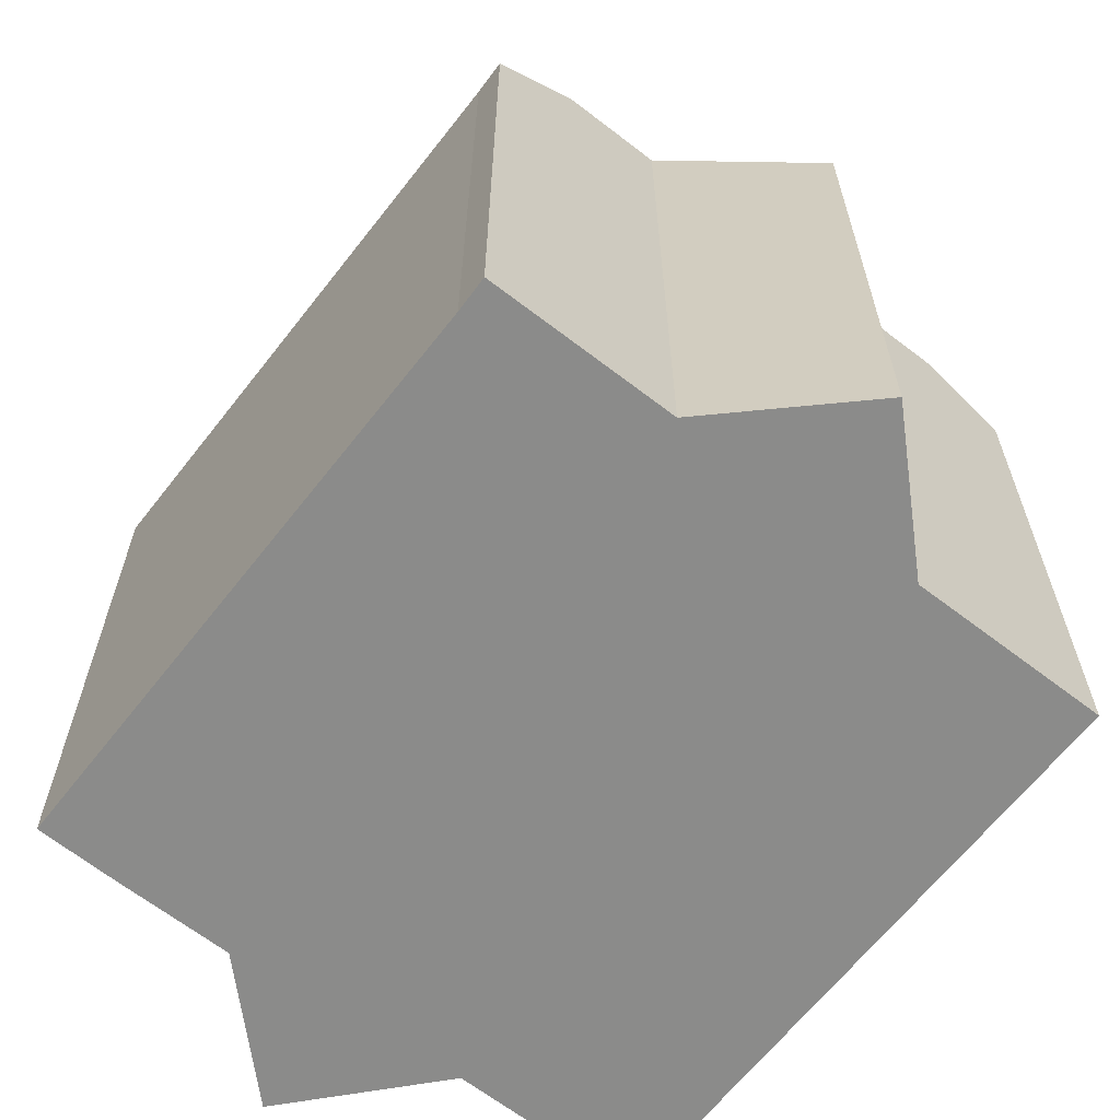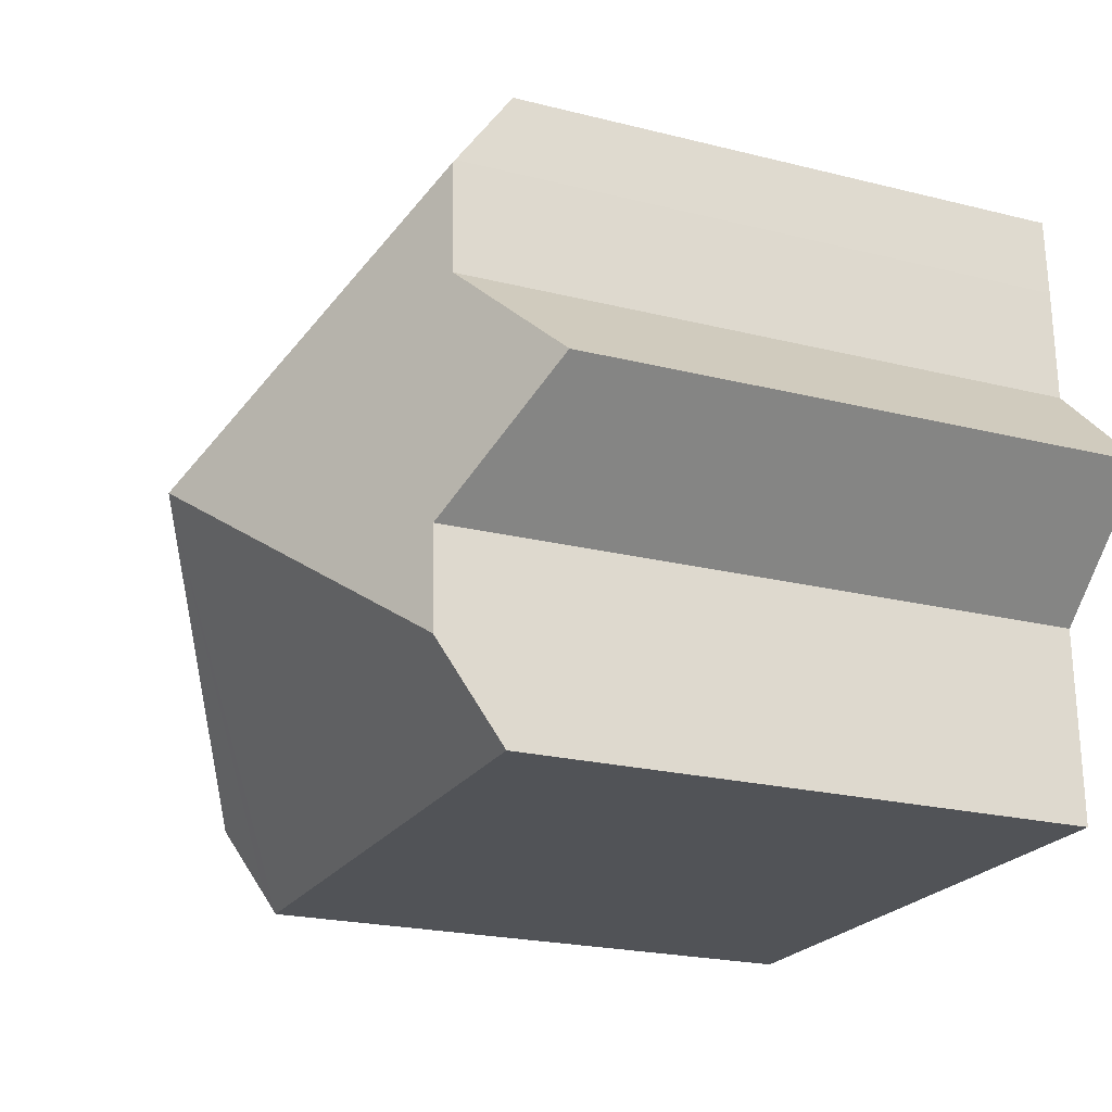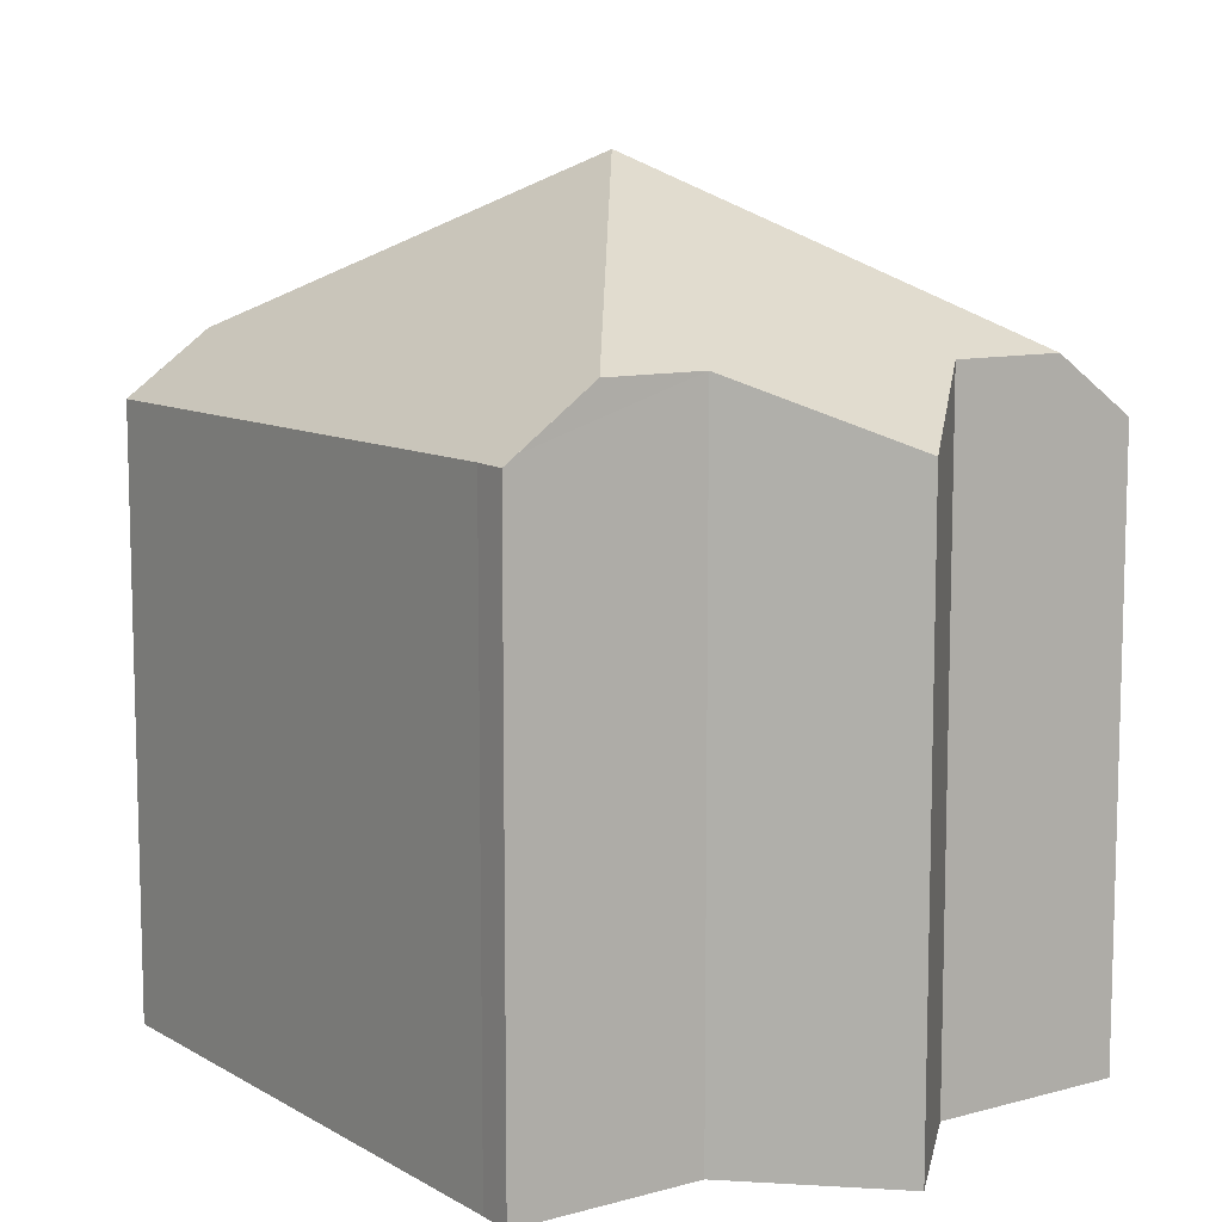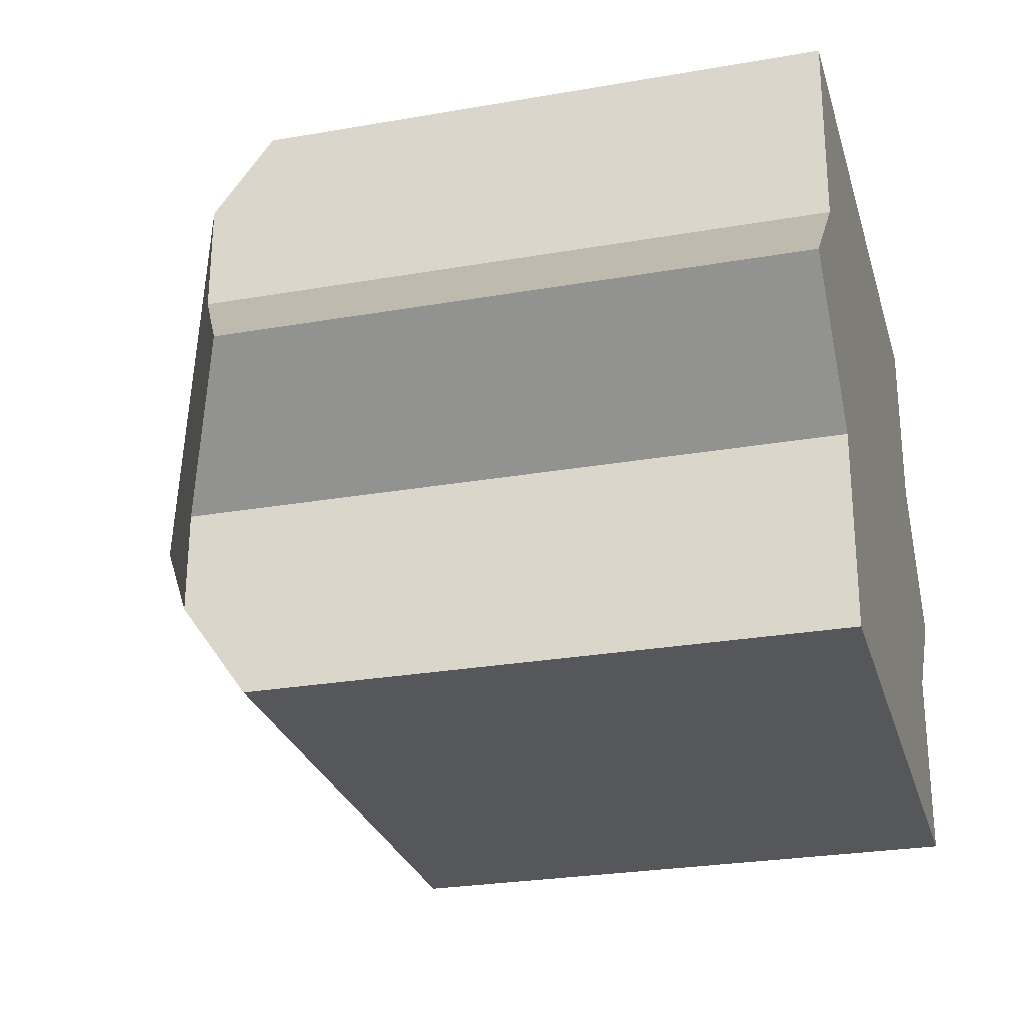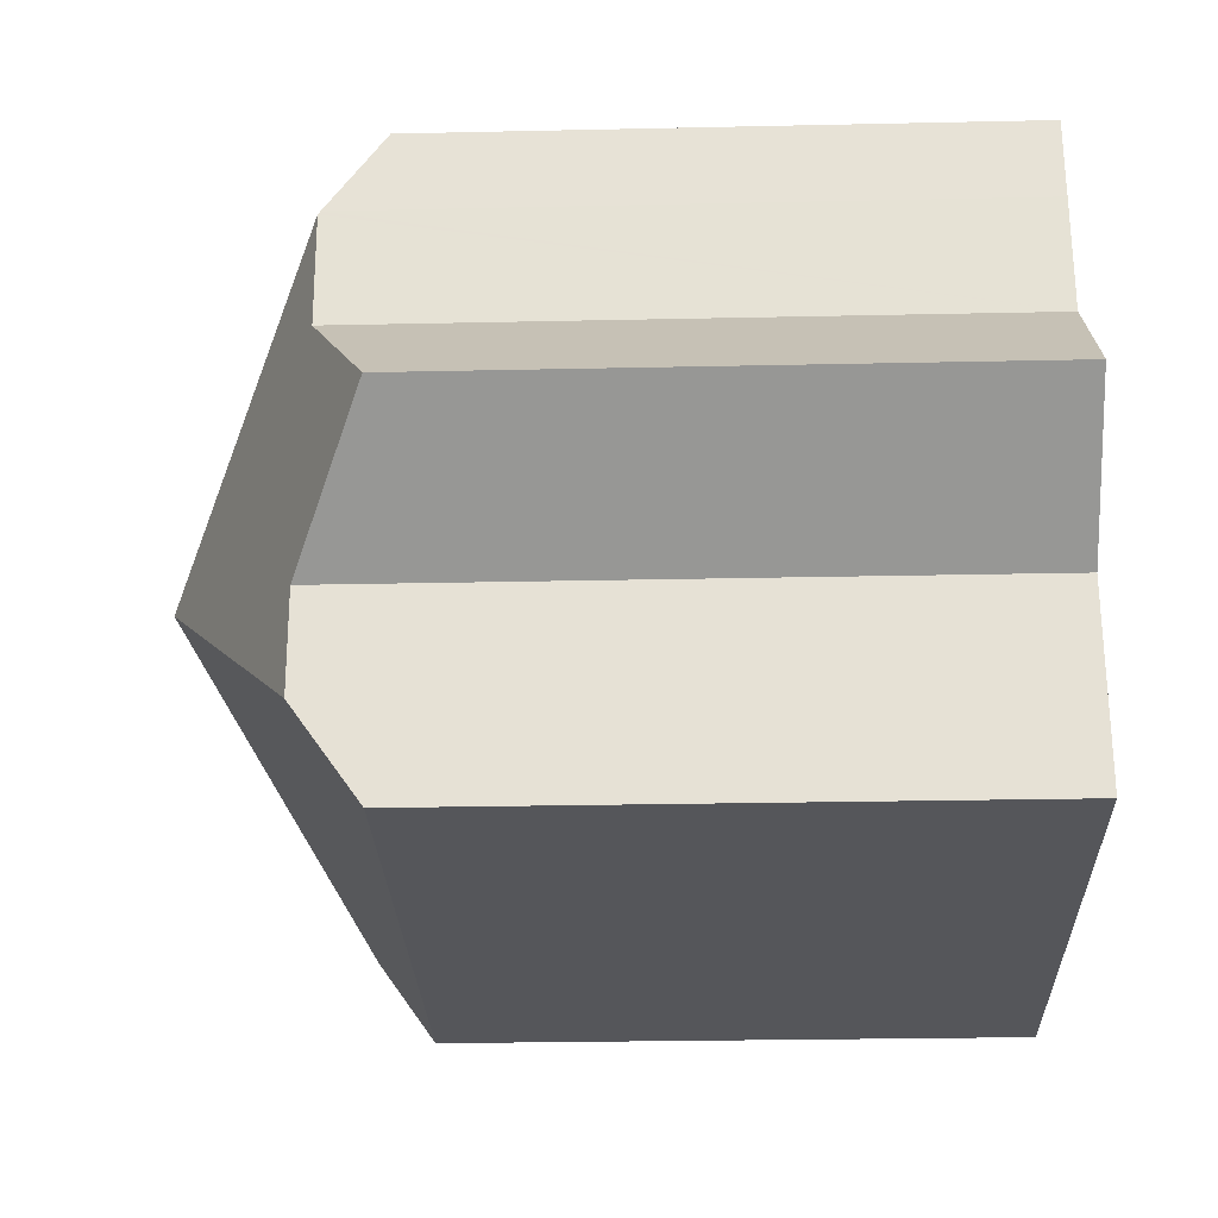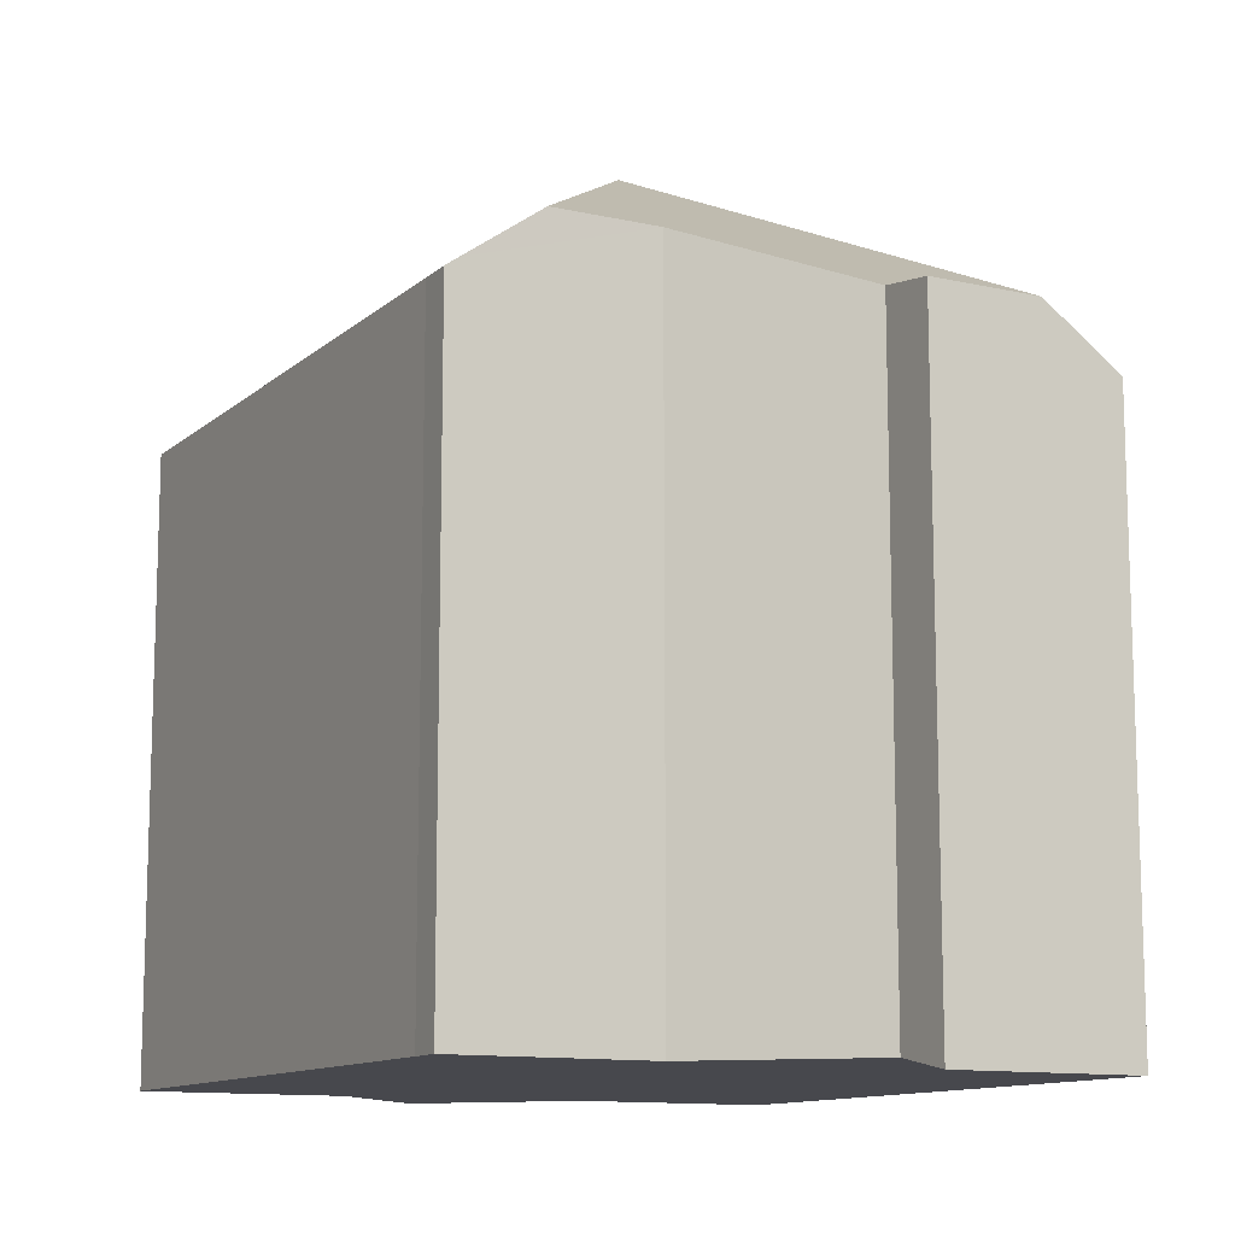
<metadata>
{"format":"obj","ext":"obj","renderer":"f3d","projection":"perspective","resolution":1024,"background":"white","views":[{"elev":-63.7,"azim":52.7,"up":"+Y"},{"elev":-21.7,"azim":-114.0,"up":"+Z"},{"elev":9.8,"azim":55.6,"up":"+Y"},{"elev":-26.8,"azim":-74.8,"up":"+Z"},{"elev":-25.7,"azim":-88.0,"up":"+Z"},{"elev":-11.8,"azim":62.3,"up":"+Y"}]}
</metadata>
<code>
v  11.09 9.635 1.802
v  6.43 12.05 -0.052
v  11.1 9.634 3.315
v  12.86 8.7 -0.103
v  11.99 9.147 -0.976
v  11.14 9.588 -1.837
v  11.12 9.587 -3.548
v  11.11 8.911 -4.502
v  11.11 8.719 -4.774
v  1.9 8.719 -4.741
v  1.931 9.724 -3.32
v  1.964 9.733 -1.802
v  0 8.701 5.328e-16
v  1.753 9.603 1.736
v  1.795 9.616 3.431
v  1.796 9.582 3.479
v  1.844 8.719 4.698
v  10.6 8.729 4.599
v  11.12 8.719 4.608
v  11.12 8.851 4.421
v  1.753 -1.063e-16 1.736
v  0 0 0
v  1.796 -2.13e-16 3.479
v  1.795 -2.101e-16 3.431
v  1.844 -2.877e-16 4.698
v  1.964 1.103e-16 -1.802
v  1.9 2.903e-16 -4.741
v  1.931 2.033e-16 -3.32
v  10.6 -2.816e-16 4.599
v  11.12 -2.822e-16 4.608
v  11.09 -1.103e-16 1.802
v  11.1 -2.03e-16 3.315
v  11.12 -2.707e-16 4.421
v  11.14 1.125e-16 -1.837
v  11.11 2.757e-16 -4.502
v  11.11 2.923e-16 -4.774
v  11.12 2.173e-16 -3.548
v  12.86 6.307e-18 -0.103
v  11.99 5.976e-17 -0.976
g defaultobject
f 1 2 3
f 2 1 4
f 2 4 5
f 2 5 6
f 2 6 7
f 8 2 7
f 2 8 9
f 2 9 10
f 2 10 11
f 12 2 11
f 2 12 13
f 2 13 14
f 2 14 15
f 16 2 15
f 2 16 17
f 2 17 18
f 2 18 3
f 3 18 19
f 3 19 20
f 13 21 14
f 21 13 22
f 21 15 14
f 15 21 16
f 16 21 23
f 23 21 24
f 23 17 16
f 17 23 25
f 10 12 11
f 12 10 26
f 26 10 27
f 26 27 28
f 17 29 18
f 29 17 25
f 29 19 18
f 19 29 30
f 20 1 3
f 1 20 31
f 31 20 19
f 31 19 32
f 32 19 33
f 33 19 30
f 34 7 6
f 7 34 8
f 8 34 9
f 9 34 35
f 9 35 36
f 35 34 37
f 31 4 1
f 4 31 38
f 5 34 6
f 34 5 4
f 34 4 38
f 34 38 39
f 36 10 9
f 10 36 27
f 26 13 12
f 13 26 22
f 30 29 33
f 35 27 36
f 27 35 28
f 28 35 37
f 28 37 34
f 28 34 26
f 26 34 39
f 26 39 22
f 22 39 38
f 22 38 31
f 22 31 21
f 21 31 24
f 24 31 32
f 24 32 33
f 24 33 23
f 23 33 25
f 25 33 29

</code>
